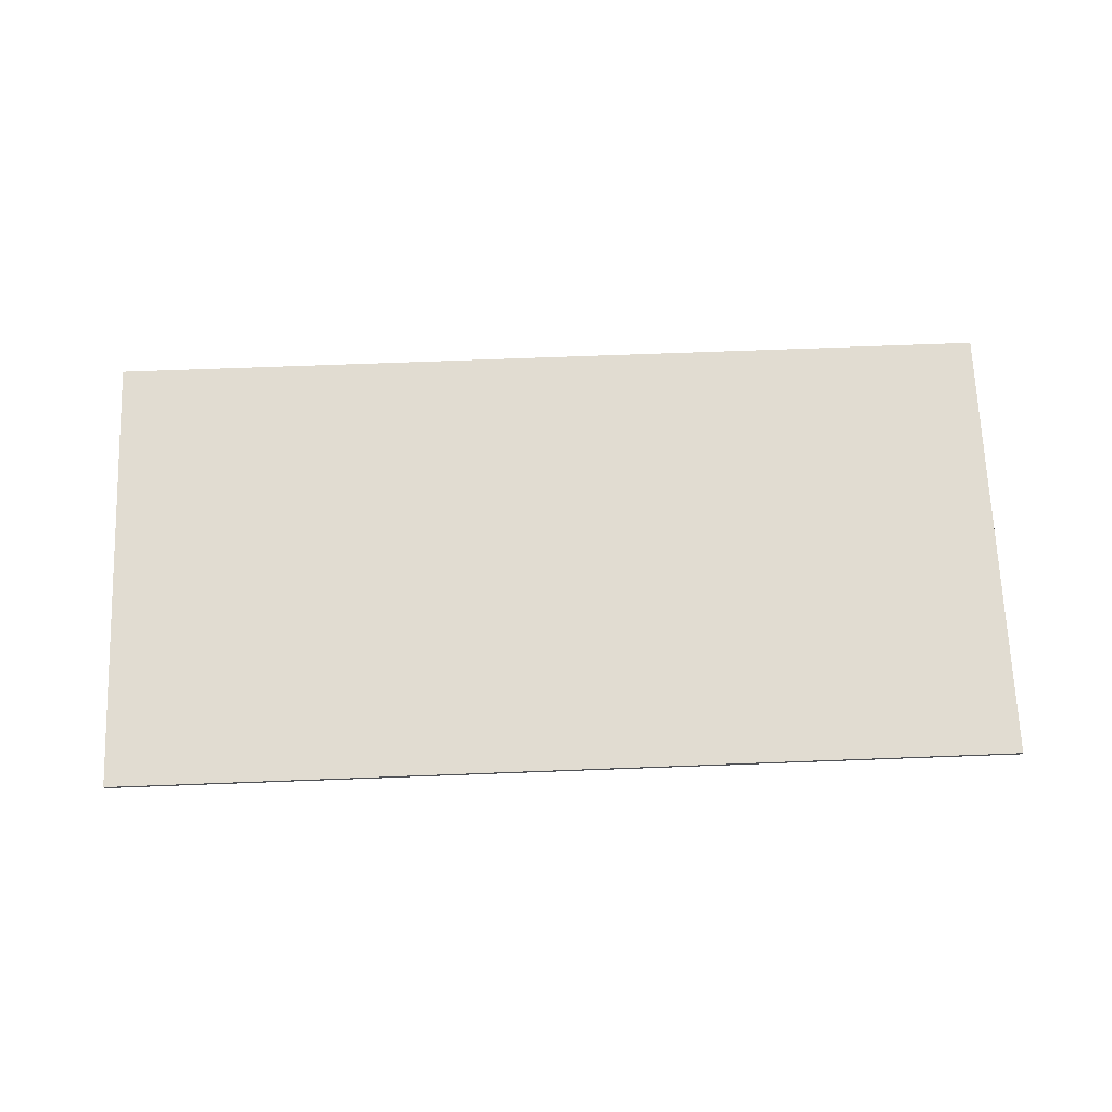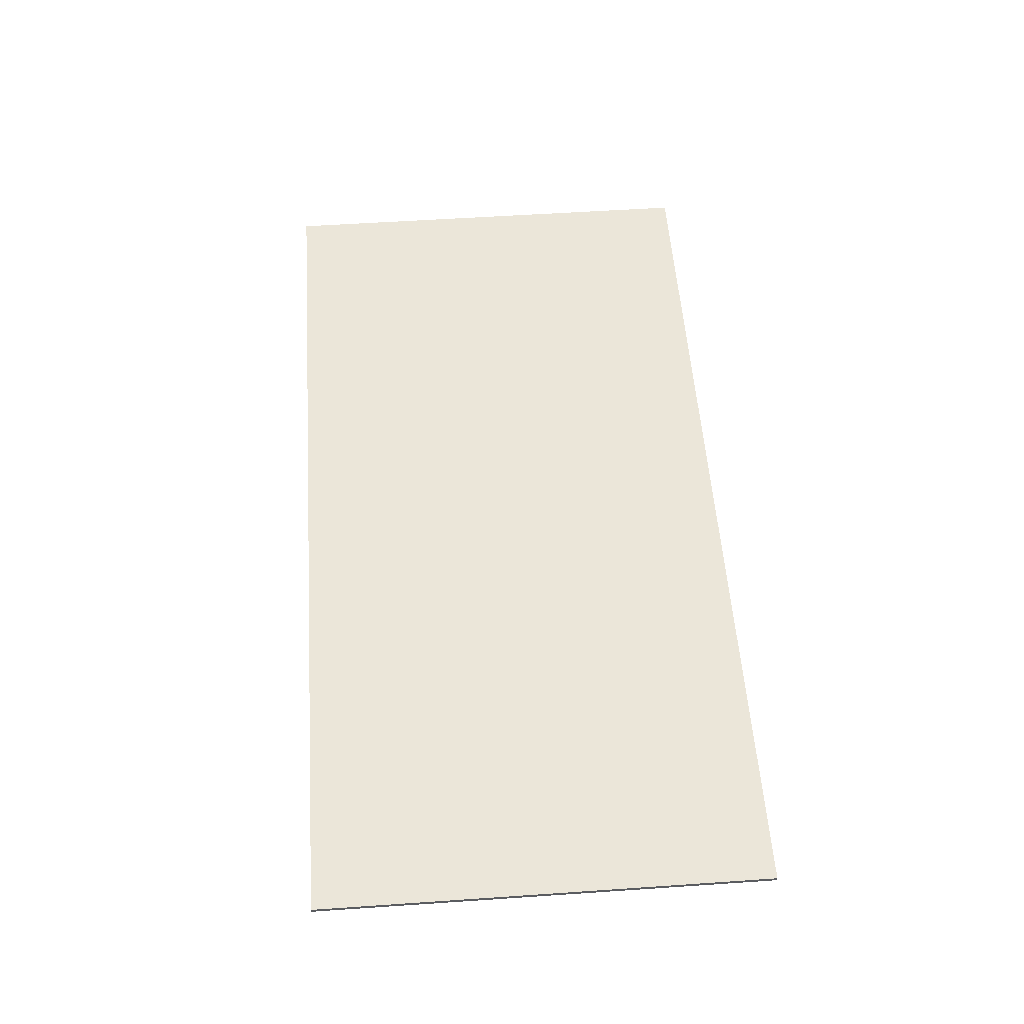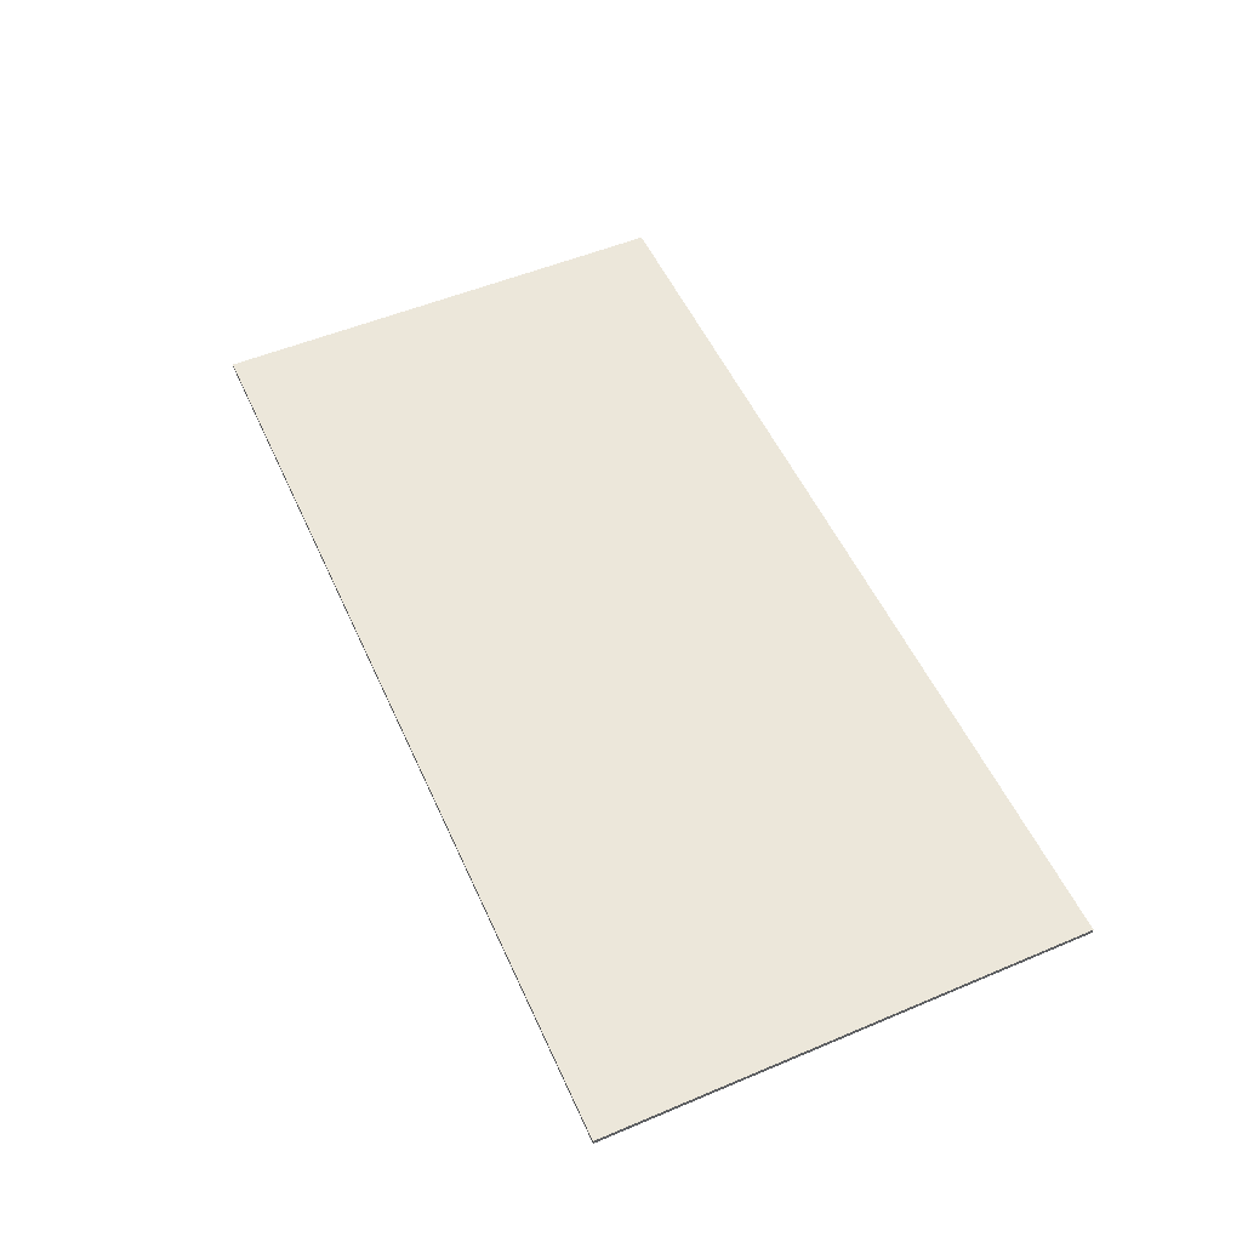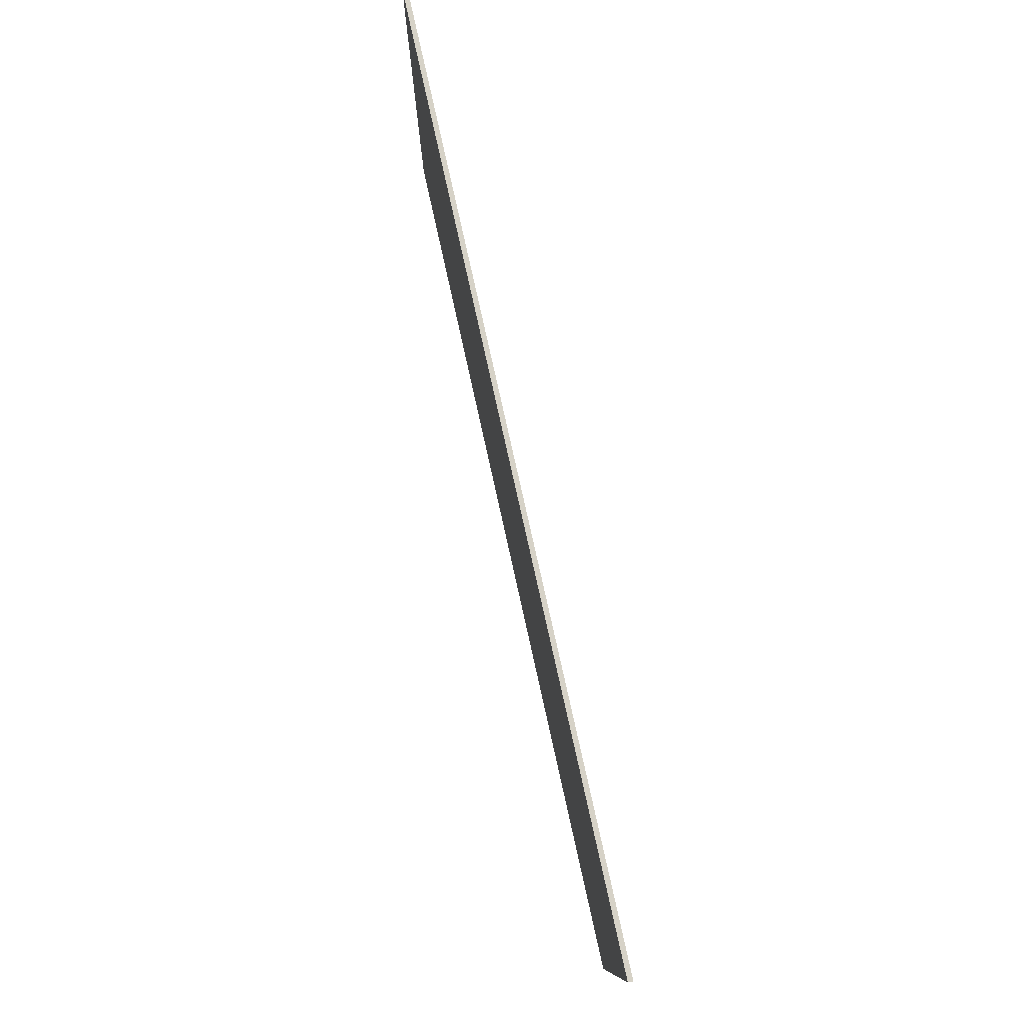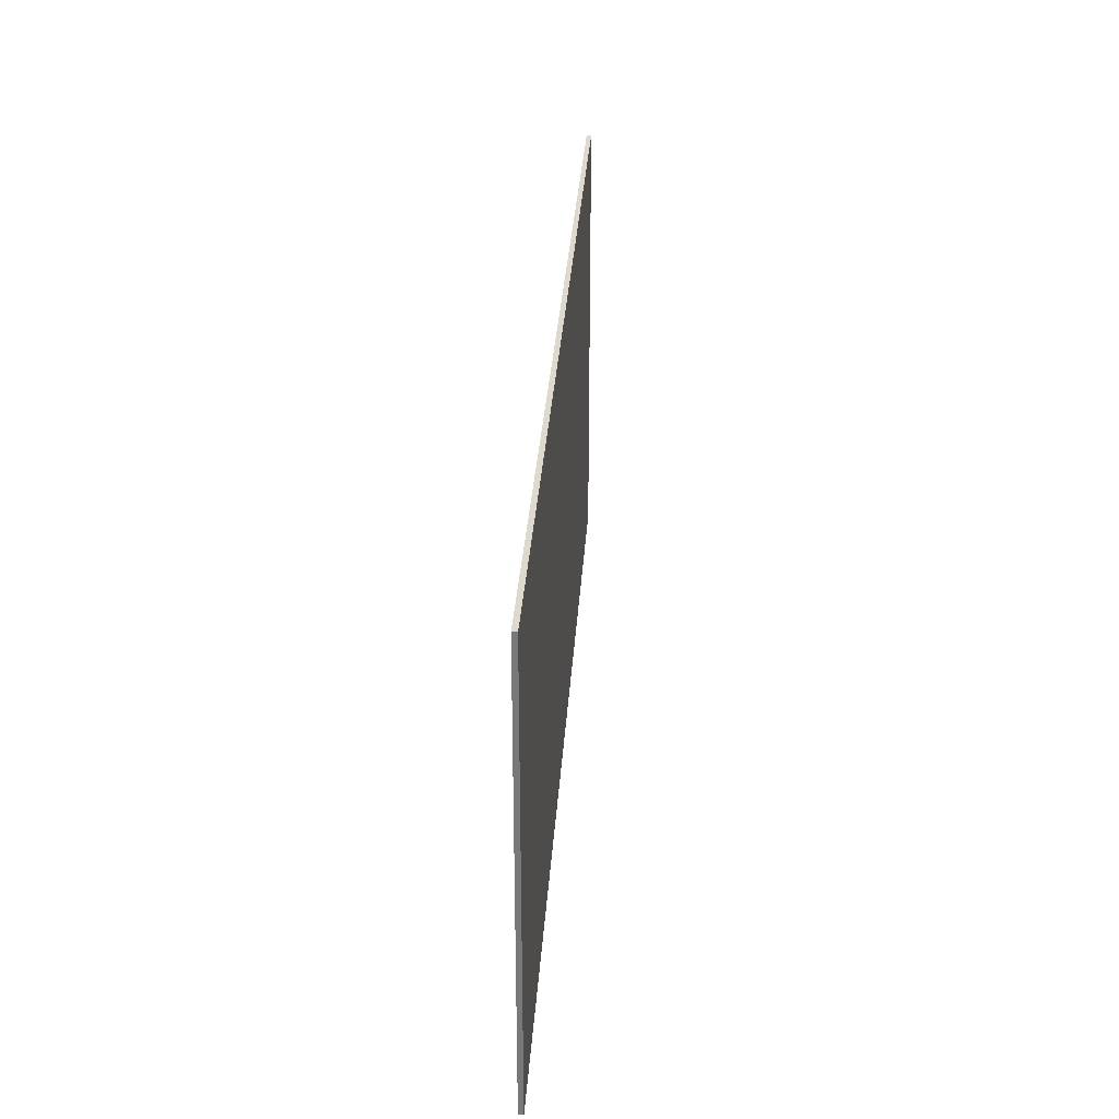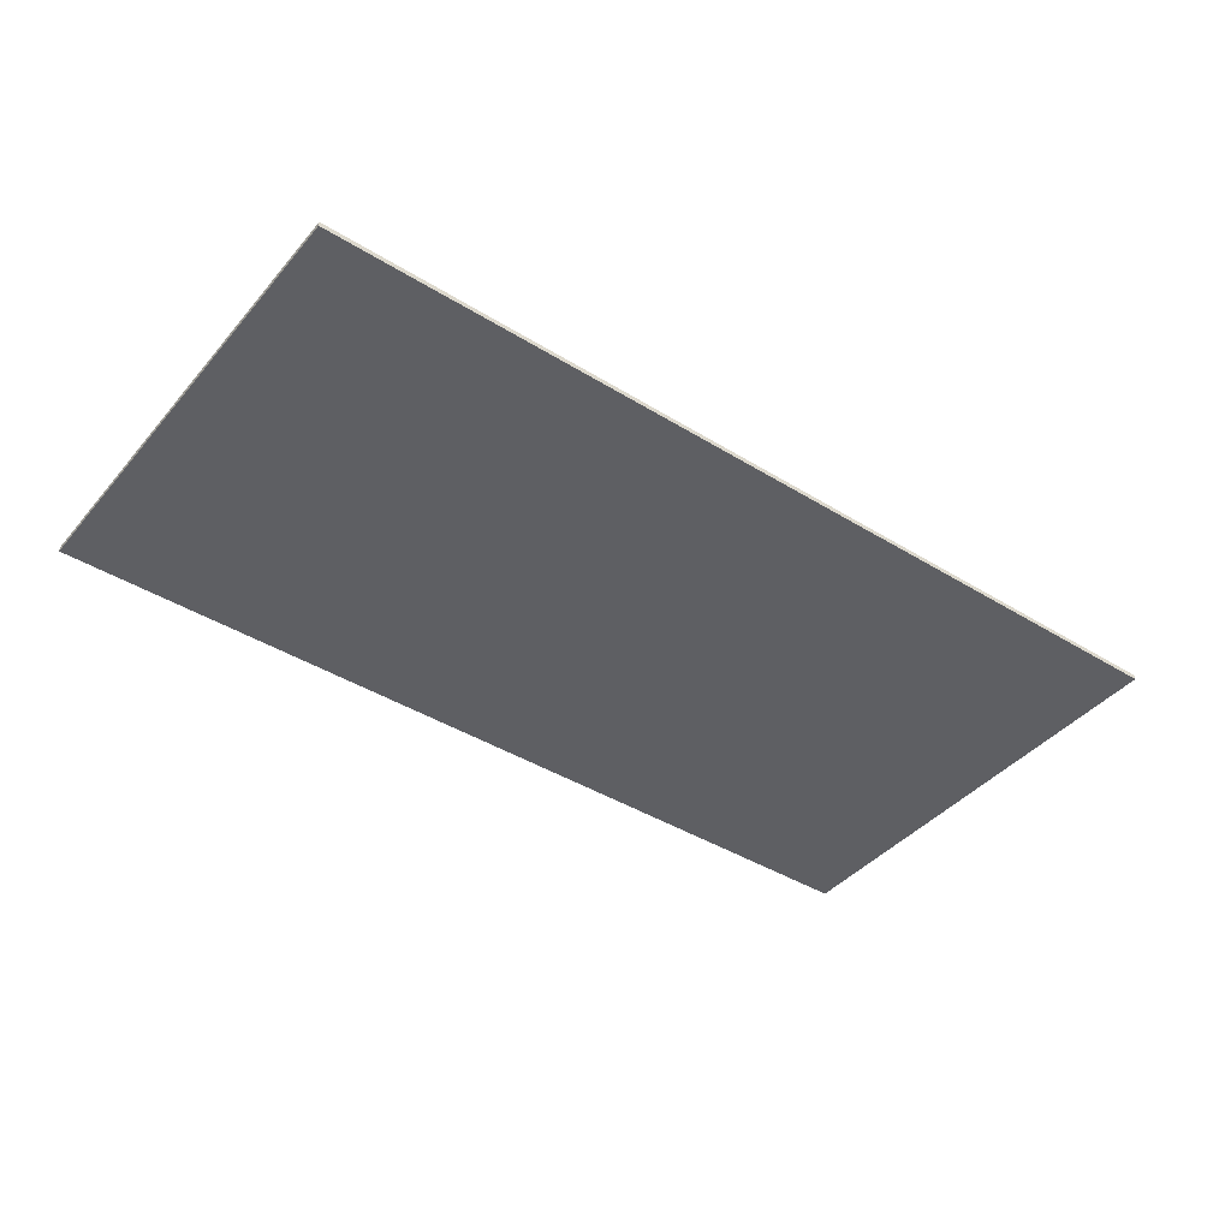
<metadata>
{"format":"obj","ext":"obj","renderer":"f3d","projection":"perspective","resolution":1024,"background":"white","views":[{"elev":69.1,"azim":-2.2,"up":"+Y"},{"elev":55.2,"azim":-94.1,"up":"+Y"},{"elev":53.3,"azim":-114.1,"up":"+Y"},{"elev":78.5,"azim":77.5,"up":"+Z"},{"elev":32.1,"azim":-86.2,"up":"+Z"},{"elev":-41.7,"azim":-36.7,"up":"+Y"}]}
</metadata>
<code>
v 1.2 0 0.6
v 1.2 0 -0.6
v -1.2 0 -0.6
v -1.2 0 0.6
v -1.2 -0.0125 0.6
v 1.2 -0.0125 0.6
v 1.2 0 0.6
v -1.2 0 0.6
v -1.2 -0.0125 -0.6
v -1.2 -0.0125 0.6
v -1.2 0 0.6
v -1.2 0 -0.6
v 1.2 -0.0125 -0.6
v -1.2 -0.0125 -0.6
v -1.2 0 -0.6
v 1.2 0 -0.6
v 1.2 -0.0125 0.6
v 1.2 -0.0125 -0.6
v 1.2 0 -0.6
v 1.2 0 0.6
v -1 -0.0125 -0.6
v -1.2 -0.0125 -0.4
v -1.2 -0.0125 -0.6
v -0.725 -0.0125 -0.6
v -1.2 -0.0125 -0.125
v -1.2 -0.0125 -0.4
v -1 -0.0125 -0.6
v -0.45 -0.0125 -0.6
v -1.2 -0.0125 0.15
v -1.2 -0.0125 -0.125
v -0.725 -0.0125 -0.6
v -0.175 -0.0125 -0.6
v -1.2 -0.0125 0.425
v -1.2 -0.0125 0.15
v -0.45 -0.0125 -0.6
v 0.1 -0.0125 -0.6
v -1.1 -0.0125 0.6
v -1.2 -0.0125 0.425
v -0.175 -0.0125 -0.6
v -1.1 -0.0125 0.6
v -1.2 -0.0125 0.6
v -1.2 -0.0125 0.425
v 0.375 -0.0125 -0.6
v -0.825 -0.0125 0.6
v -1.1 -0.0125 0.6
v 0.1 -0.0125 -0.6
v 0.65 -0.0125 -0.6
v -0.55 -0.0125 0.6
v -0.825 -0.0125 0.6
v 0.375 -0.0125 -0.6
v 0.925 -0.0125 -0.6
v -0.275 -0.0125 0.6
v -0.55 -0.0125 0.6
v 0.65 -0.0125 -0.6
v 1.2 -0.0125 -0.6
v 0 -0.0125 0.6
v -0.275 -0.0125 0.6
v 0.925 -0.0125 -0.6
v 1.2 -0.0125 -0.325
v 0.275 -0.0125 0.6
v 0 -0.0125 0.6
v 1.2 -0.0125 -0.6
v 1.2 -0.0125 -0.05
v 0.55 -0.0125 0.6
v 0.275 -0.0125 0.6
v 1.2 -0.0125 -0.325
v 1.2 -0.0125 0.225
v 0.825 -0.0125 0.6
v 0.55 -0.0125 0.6
v 1.2 -0.0125 -0.05
v 1.2 -0.0125 0.225
v 1.2 -0.0125 0.6
v 0.825 -0.0125 0.6
g mesh570294
f 1 2 3
f 3 4 1
f 5 6 7
f 7 8 5
f 9 10 11
f 11 12 9
f 13 14 15
f 15 16 13
f 17 18 19
f 19 20 17
f 21 22 23
f 24 25 26
f 26 27 24
f 28 29 30
f 30 31 28
f 32 33 34
f 34 35 32
f 36 37 38
f 38 39 36
f 40 41 42
f 43 44 45
f 45 46 43
f 47 48 49
f 49 50 47
f 51 52 53
f 53 54 51
f 55 56 57
f 57 58 55
f 59 60 61
f 61 62 59
f 63 64 65
f 65 66 63
f 67 68 69
f 69 70 67
f 71 72 73

</code>
